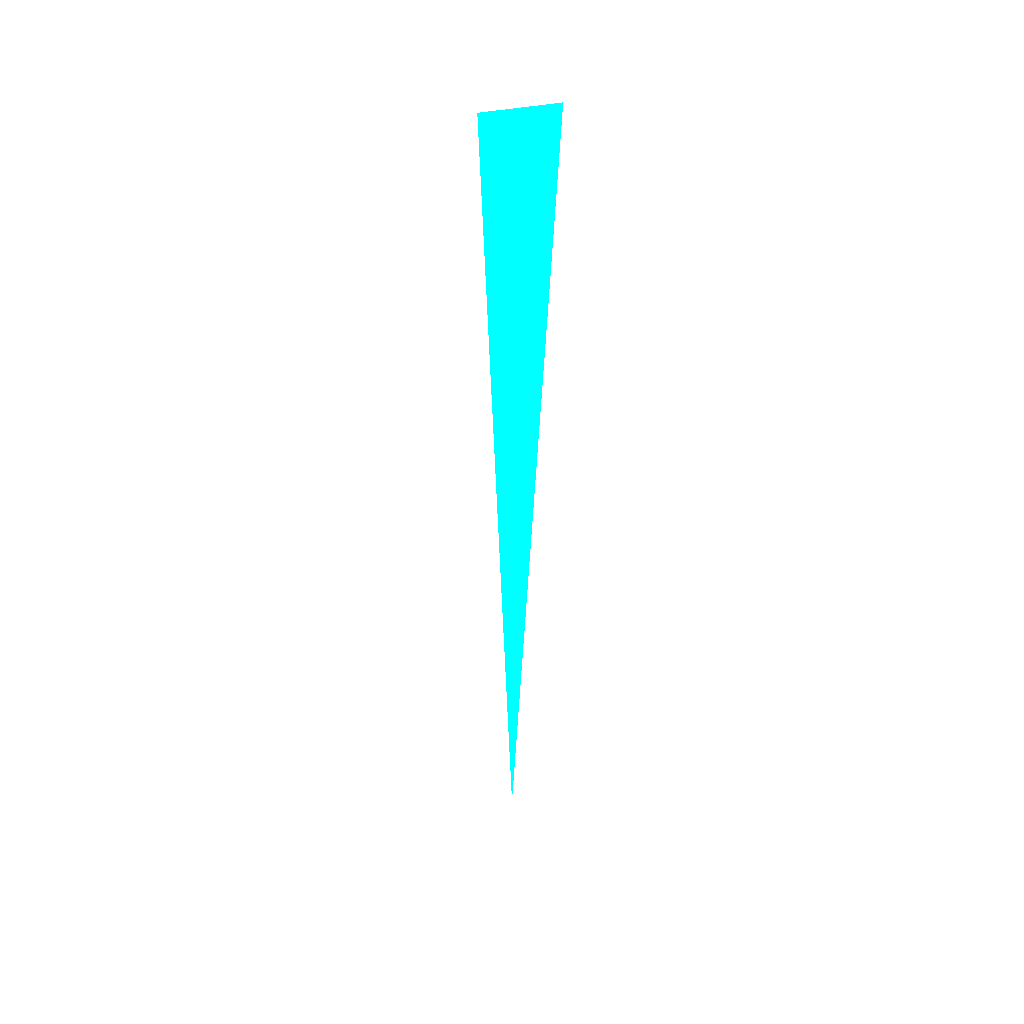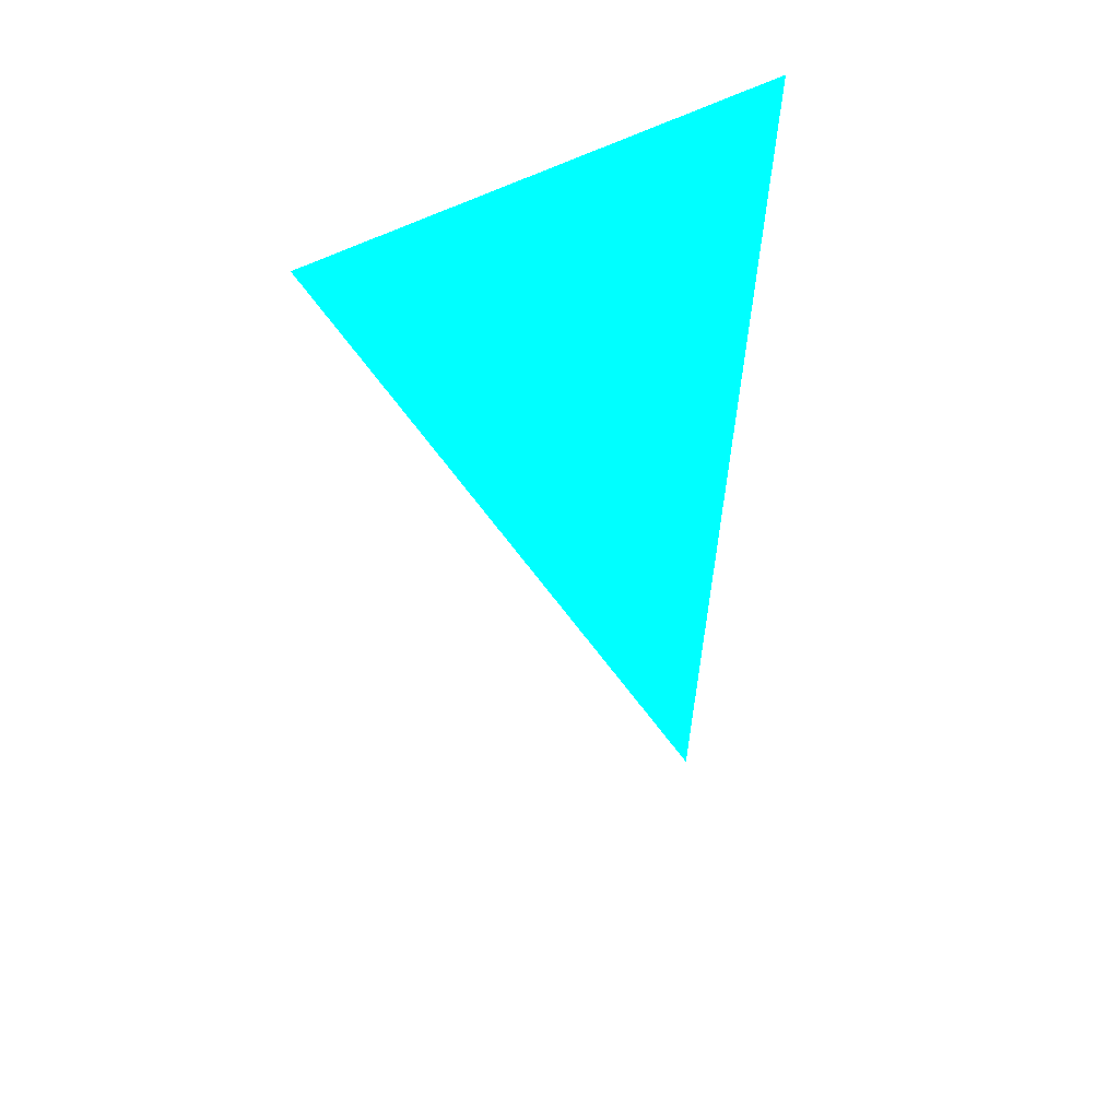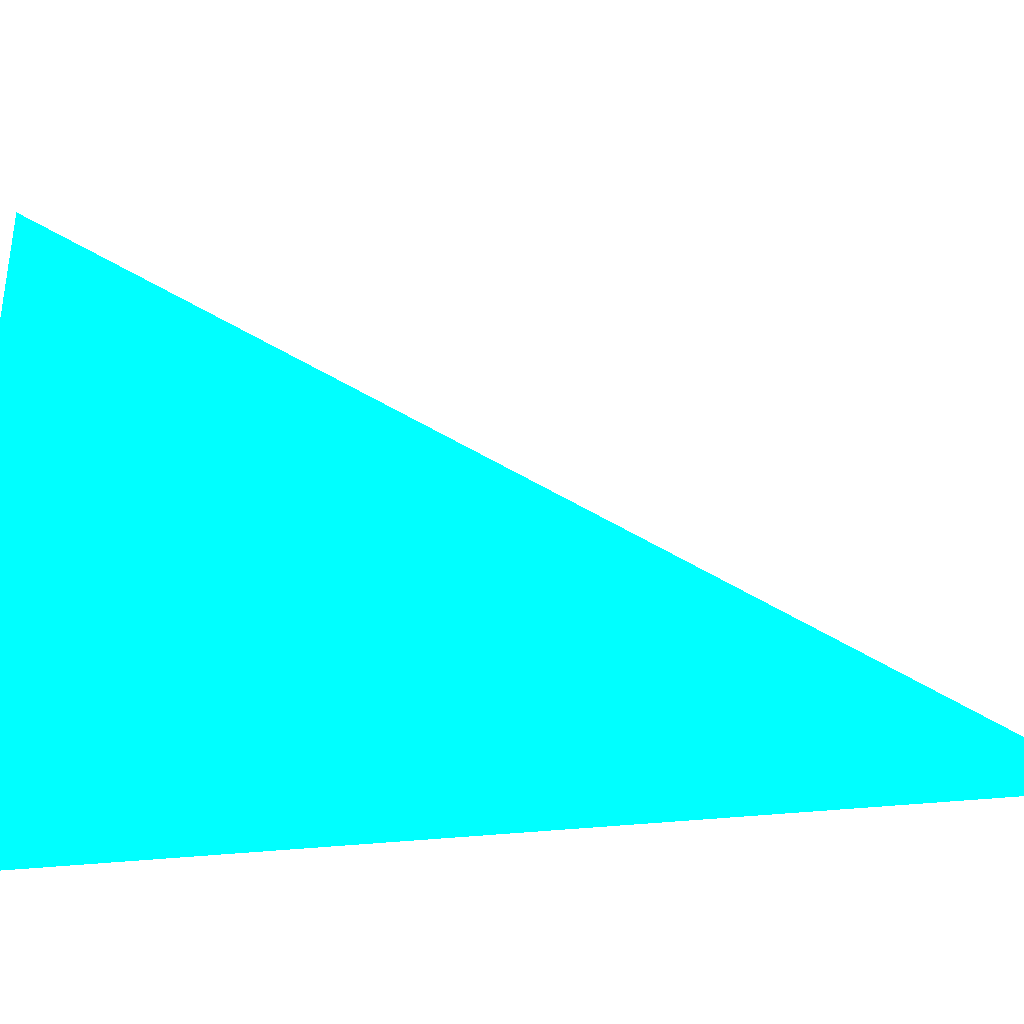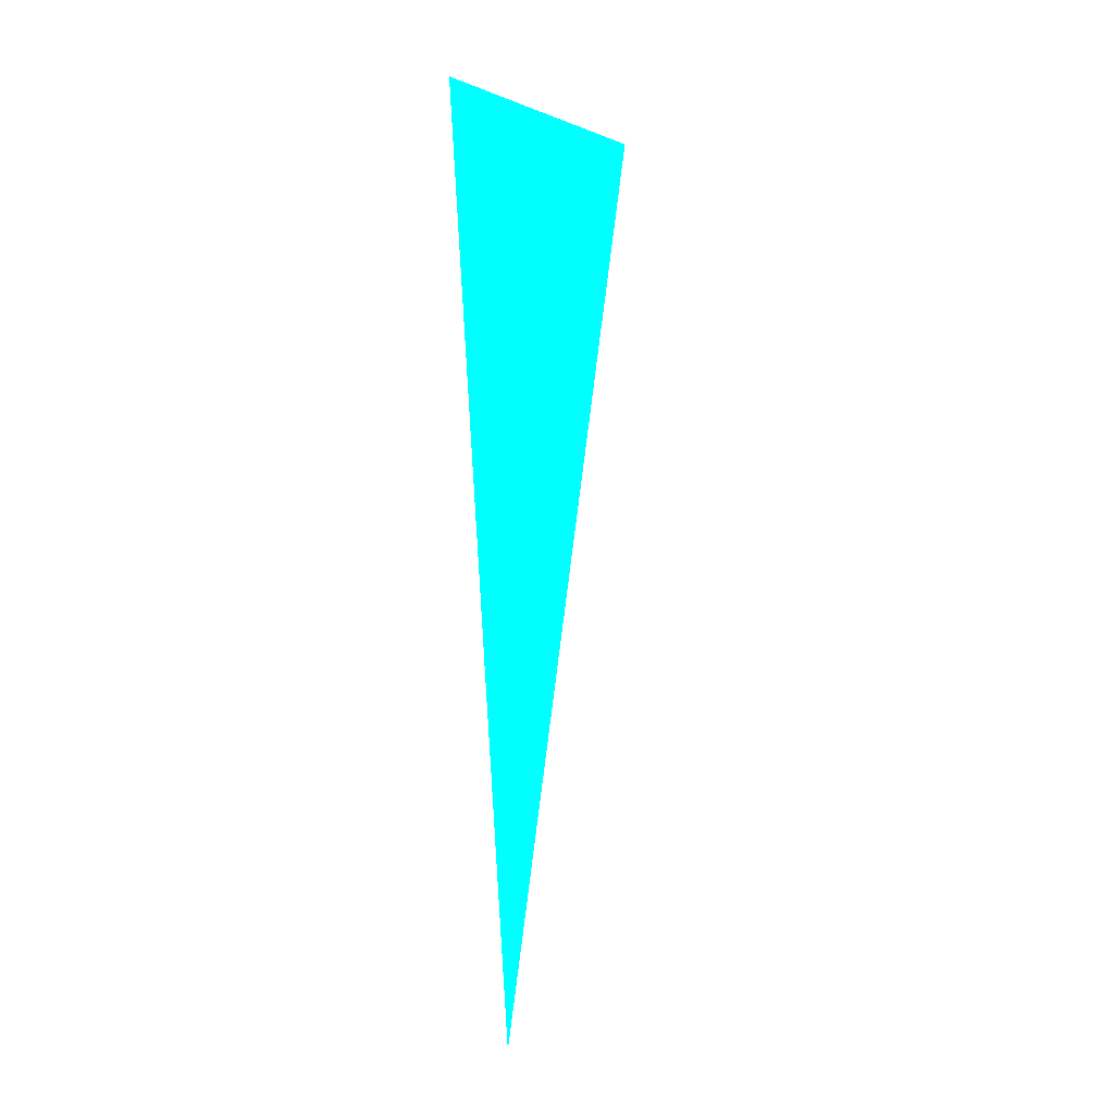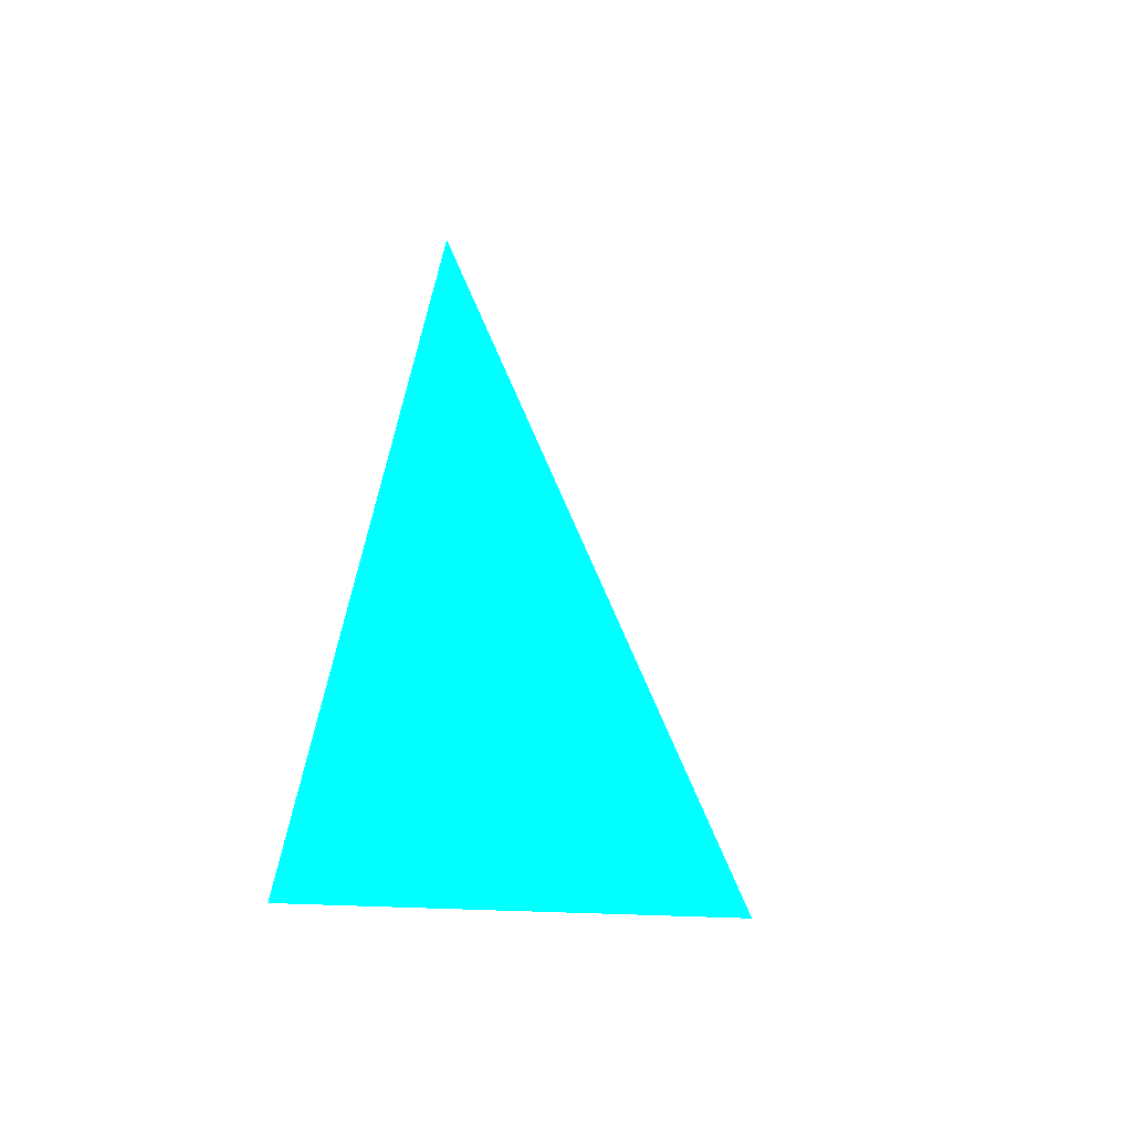
<metadata>
{"format":"obj","ext":"obj","renderer":"f3d","projection":"perspective","resolution":1024,"background":"white","views":[{"elev":14.0,"azim":-155.9,"up":"+Z"},{"elev":36.7,"azim":-115.9,"up":"+Z"},{"elev":-10.3,"azim":100.9,"up":"+Y"},{"elev":5.6,"azim":32.4,"up":"+Z"},{"elev":-1.6,"azim":155.8,"up":"+Y"}]}
</metadata>
<code>
o geometry_0
v 6.125e+05 5.855e+06 648 0 1 1
v 6.125e+05 5.855e+06 664 0 1 1
v 6.125e+05 5.855e+06 664 0 1 1
f 2 3 1
f 1 3 2

</code>
